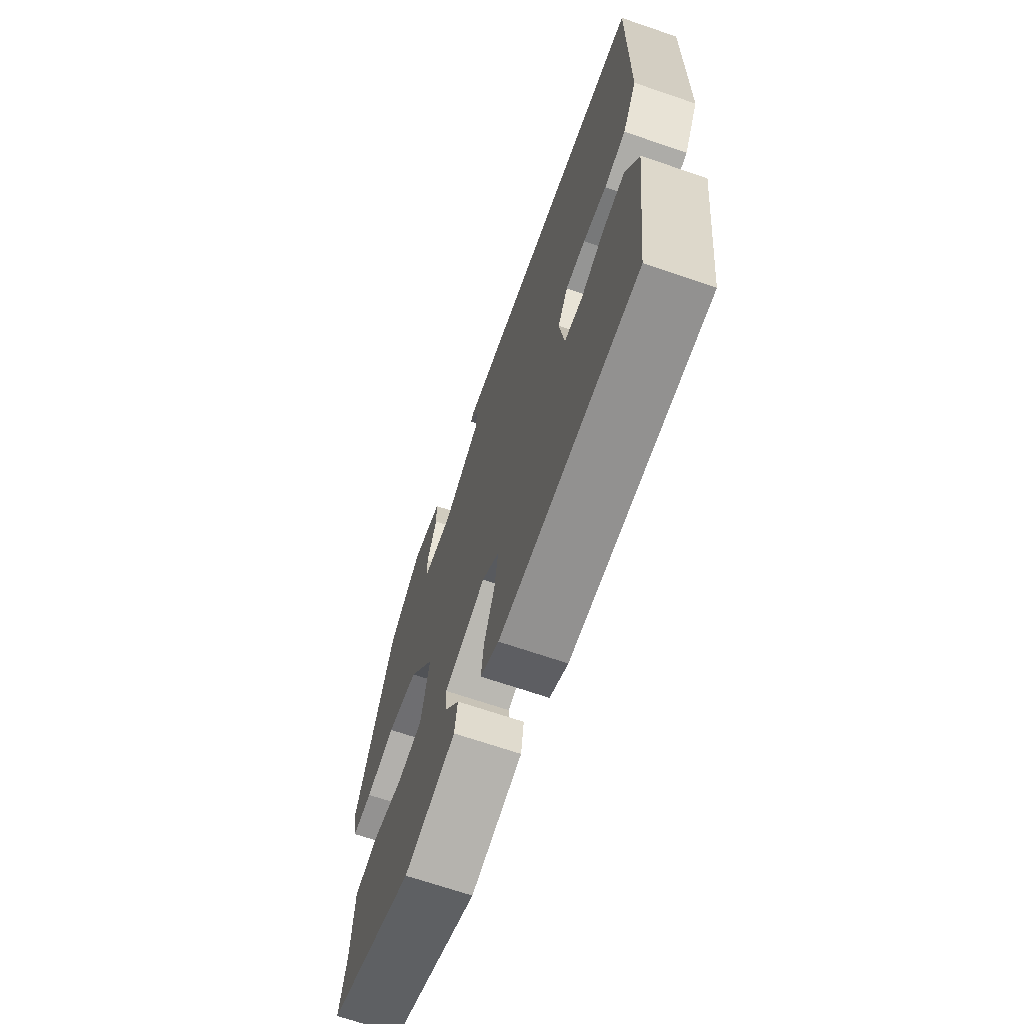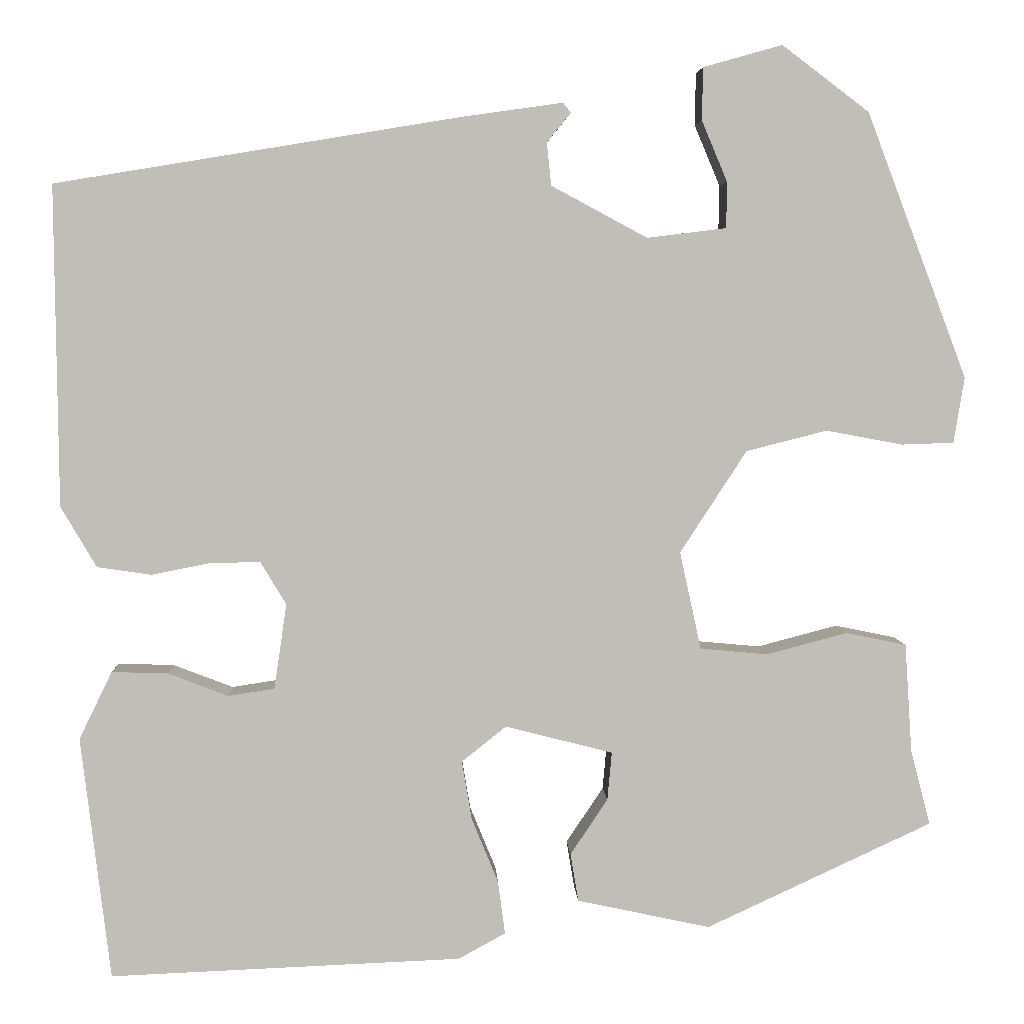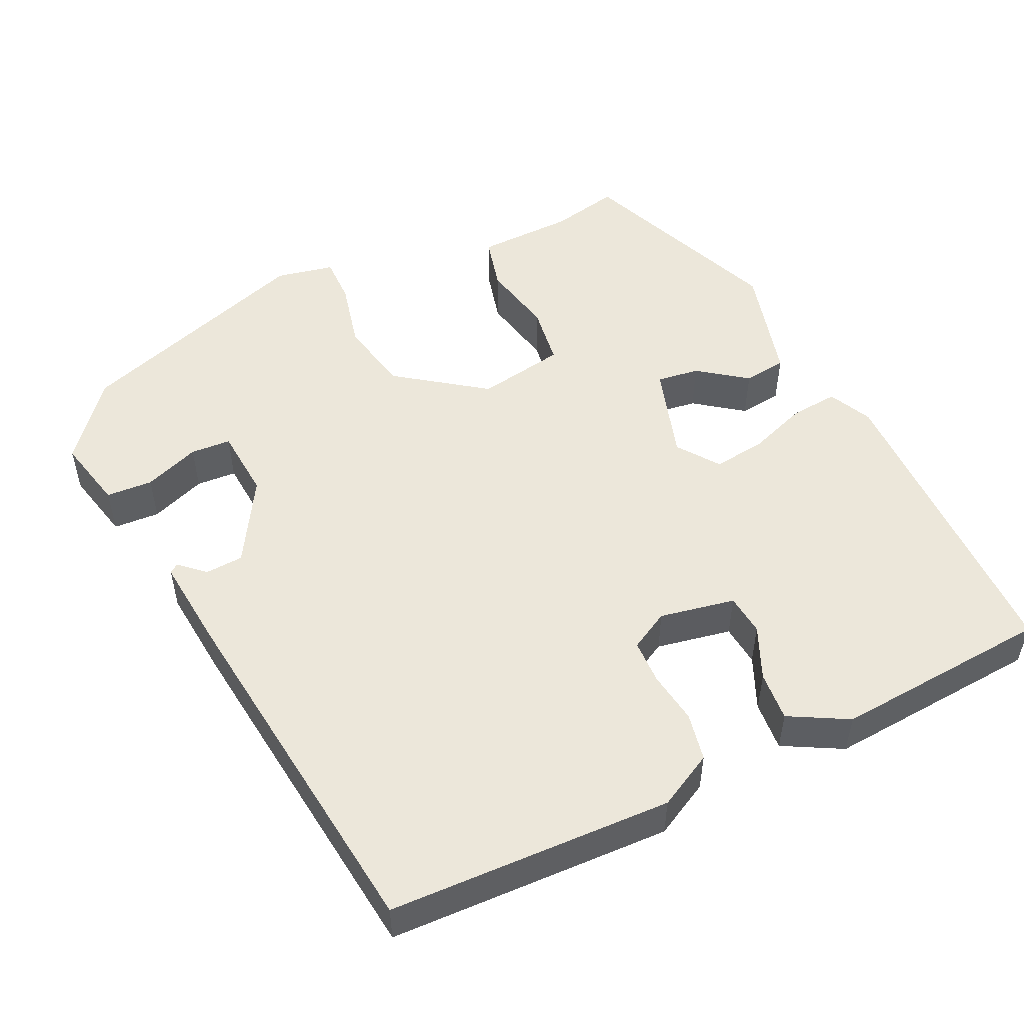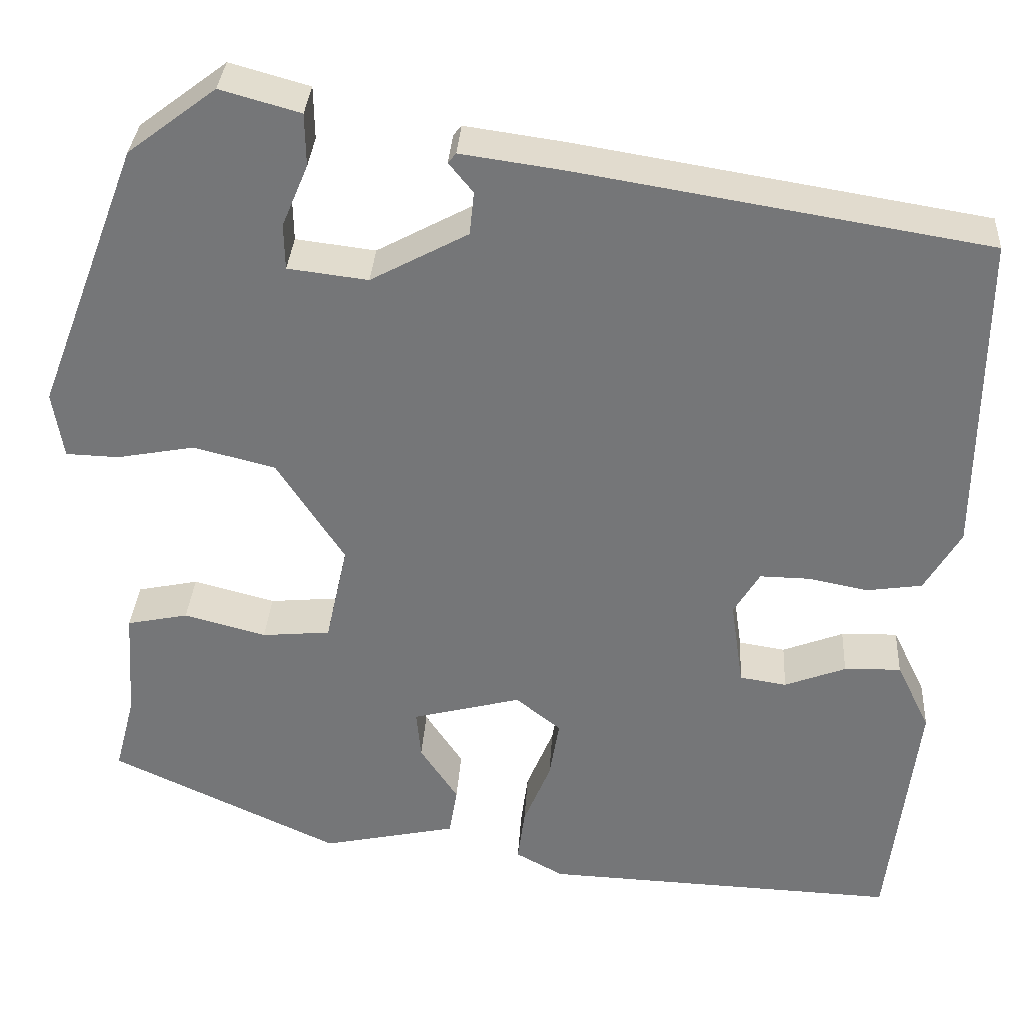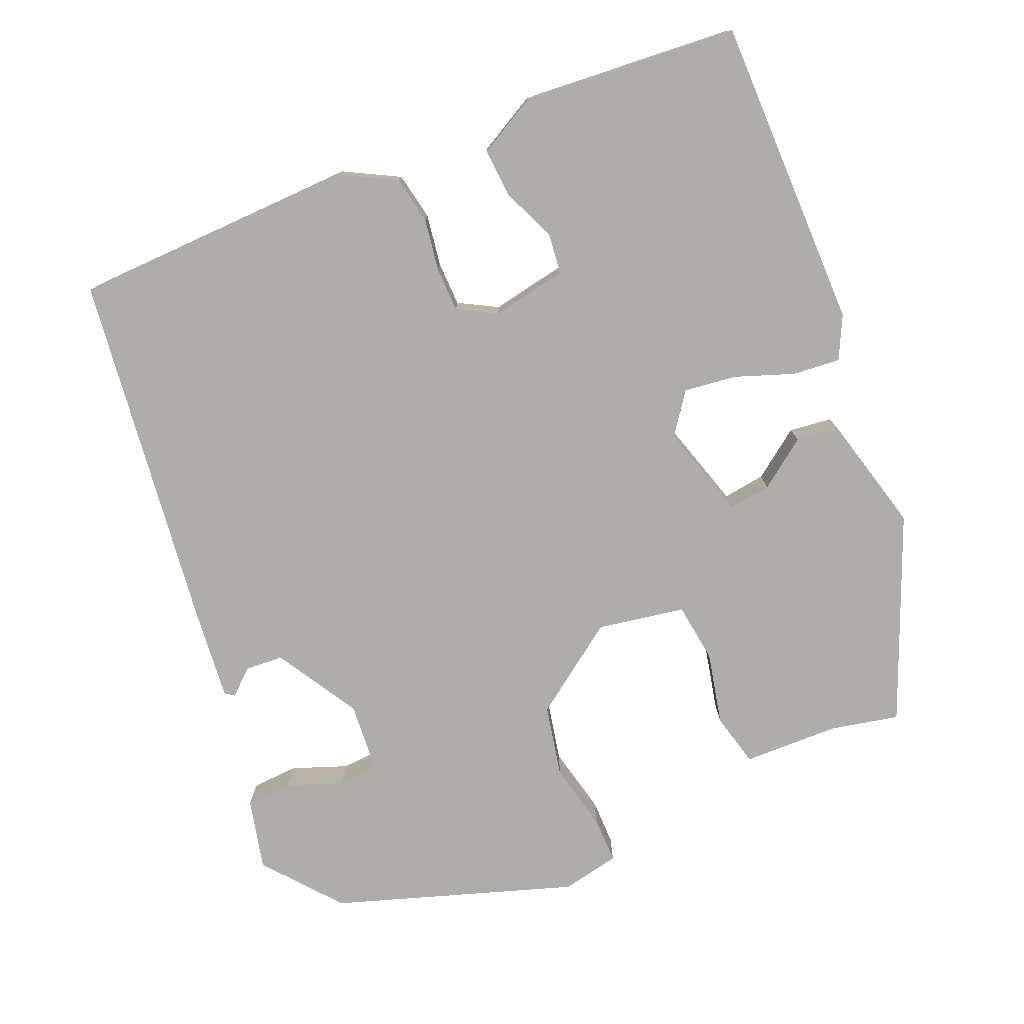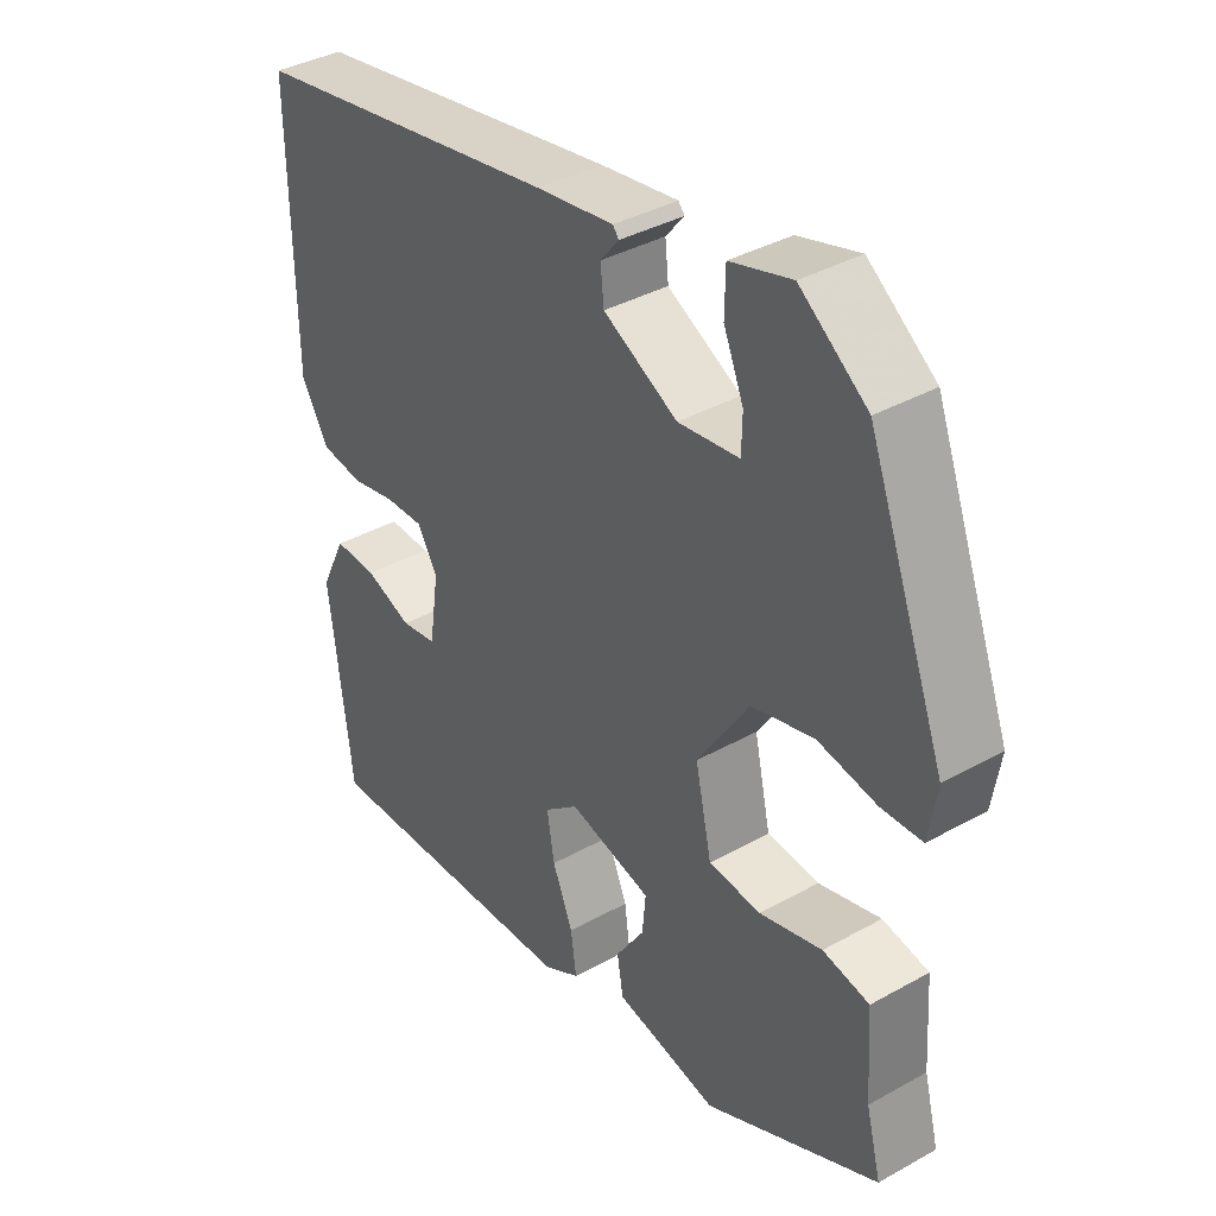
<metadata>
{"format":"obj","ext":"obj","renderer":"f3d","projection":"perspective","resolution":1024,"background":"white","views":[{"elev":-68.4,"azim":71.1,"up":"+Z"},{"elev":4.3,"azim":177.6,"up":"+Z"},{"elev":52.0,"azim":67.2,"up":"+Y"},{"elev":32.8,"azim":3.6,"up":"+Z"},{"elev":-77.4,"azim":115.2,"up":"+Y"},{"elev":37.4,"azim":-125.7,"up":"+Z"}]}
</metadata>
<code>
v 0.445 0.07 -0.511
v 0.05 0.07 -0.495
v -0.003 0.07 -0.466
v 0.005 0.07 -0.406
v 0.035 0.07 -0.333
v 0.046 0.07 -0.267
v -0.004 0.07 -0.227
v -0.125 0.07 -0.258
v -0.12 0.07 -0.312
v -0.078 0.07 -0.375
v -0.087 0.07 -0.429
v -0.237 0.07 -0.461
v -0.491 0.07 -0.343
v -0.469 0.07 -0.258
v -0.461 0.07 -0.136
v -0.393 0.07 -0.122
v -0.302 0.07 -0.146
v -0.226 0.07 -0.139
v -0.202 0.07 -0.029
v -0.277 0.07 0.086
v -0.368 0.07 0.109
v -0.454 0.07 0.093
v -0.513 0.07 0.095
v -0.525 0.07 0.169
v -0.412 0.07 0.467
v -0.314 0.07 0.541
v -0.225 0.07 0.516
v -0.224 0.07 0.457
v -0.253 0.07 0.388
v -0.252 0.07 0.337
v -0.163 0.07 0.326
v -0.055 0.07 0.384
v -0.05 0.07 0.432
v -0.077 0.07 0.465
v -0.068 0.07 0.476
v 0.045 0.07 0.46
v 0.5 0.07 0.385
v 0.496 0.07 0.025
v 0.456 0.07 -0.043
v 0.395 0.07 -0.052
v 0.329 0.07 -0.039
v 0.273 0.07 -0.038
v 0.244 0.07 -0.086
v 0.258 0.07 -0.182
v 0.31 0.07 -0.19
v 0.378 0.07 -0.164
v 0.441 0.07 -0.162
v 0.478 0.07 -0.238
v 0.445 0 -0.511
v 0.05 0 -0.495
v -0.003 0 -0.466
v 0.005 0 -0.406
v 0.035 0 -0.333
v 0.046 0 -0.267
v -0.004 0 -0.227
v -0.125 0 -0.258
v -0.12 0 -0.312
v -0.078 0 -0.375
v -0.087 0 -0.429
v -0.237 0 -0.461
v -0.491 0 -0.343
v -0.469 0 -0.258
v -0.461 0 -0.136
v -0.393 0 -0.122
v -0.302 0 -0.146
v -0.226 0 -0.139
v -0.202 0 -0.029
v -0.277 0 0.086
v -0.368 0 0.109
v -0.454 0 0.093
v -0.513 0 0.095
v -0.525 0 0.169
v -0.412 0 0.467
v -0.314 0 0.541
v -0.225 0 0.516
v -0.224 0 0.457
v -0.253 0 0.388
v -0.252 0 0.337
v -0.163 0 0.326
v -0.055 0 0.384
v -0.05 0 0.432
v -0.077 0 0.465
v -0.068 0 0.476
v 0.045 0 0.46
v 0.5 0 0.385
v 0.496 0 0.025
v 0.456 0 -0.043
v 0.395 0 -0.052
v 0.329 0 -0.039
v 0.273 0 -0.038
v 0.244 0 -0.086
v 0.258 0 -0.182
v 0.31 0 -0.19
v 0.378 0 -0.164
v 0.441 0 -0.162
v 0.478 0 -0.238
f 45 46 47 48
f 44 45 48 1
f 38 39 40 41
f 38 41 42
f 37 38 42
f 36 37 42 43
f 33 34 35 36
f 32 33 36 43
f 26 27 28 29
f 26 29 30
f 25 26 30
f 24 25 30
f 21 22 23 24
f 20 21 24 30
f 19 20 30 31
f 14 15 16 17
f 14 17 18
f 13 14 18
f 12 13 18
f 9 10 11 12
f 8 9 12 18
f 7 8 18 19
f 2 3 4 5
f 44 1 2 5
f 44 5 6
f 31 32 43 44
f 19 31 44
f 6 7 19 44
f 96 95 94 93
f 49 96 93 92
f 89 88 87 86
f 90 89 86
f 90 86 85
f 91 90 85 84
f 84 83 82 81
f 91 84 81 80
f 77 76 75 74
f 78 77 74
f 78 74 73
f 78 73 72
f 72 71 70 69
f 78 72 69 68
f 79 78 68 67
f 65 64 63 62
f 66 65 62
f 66 62 61
f 66 61 60
f 60 59 58 57
f 66 60 57 56
f 67 66 56 55
f 53 52 51 50
f 53 50 49 92
f 54 53 92
f 92 91 80 79
f 92 79 67
f 92 67 55 54
f 1 49 50 2
f 2 50 51 3
f 3 51 52 4
f 4 52 53 5
f 5 53 54 6
f 6 54 55 7
f 7 55 56 8
f 8 56 57 9
f 9 57 58 10
f 10 58 59 11
f 11 59 60 12
f 12 60 61 13
f 13 61 62 14
f 14 62 63 15
f 15 63 64 16
f 16 64 65 17
f 17 65 66 18
f 18 66 67 19
f 19 67 68 20
f 20 68 69 21
f 21 69 70 22
f 22 70 71 23
f 23 71 72 24
f 24 72 73 25
f 25 73 74 26
f 26 74 75 27
f 27 75 76 28
f 28 76 77 29
f 29 77 78 30
f 30 78 79 31
f 31 79 80 32
f 32 80 81 33
f 33 81 82 34
f 34 82 83 35
f 35 83 84 36
f 36 84 85 37
f 37 85 86 38
f 38 86 87 39
f 39 87 88 40
f 40 88 89 41
f 41 89 90 42
f 42 90 91 43
f 43 91 92 44
f 44 92 93 45
f 45 93 94 46
f 46 94 95 47
f 47 95 96 48
f 48 96 49 1

</code>
